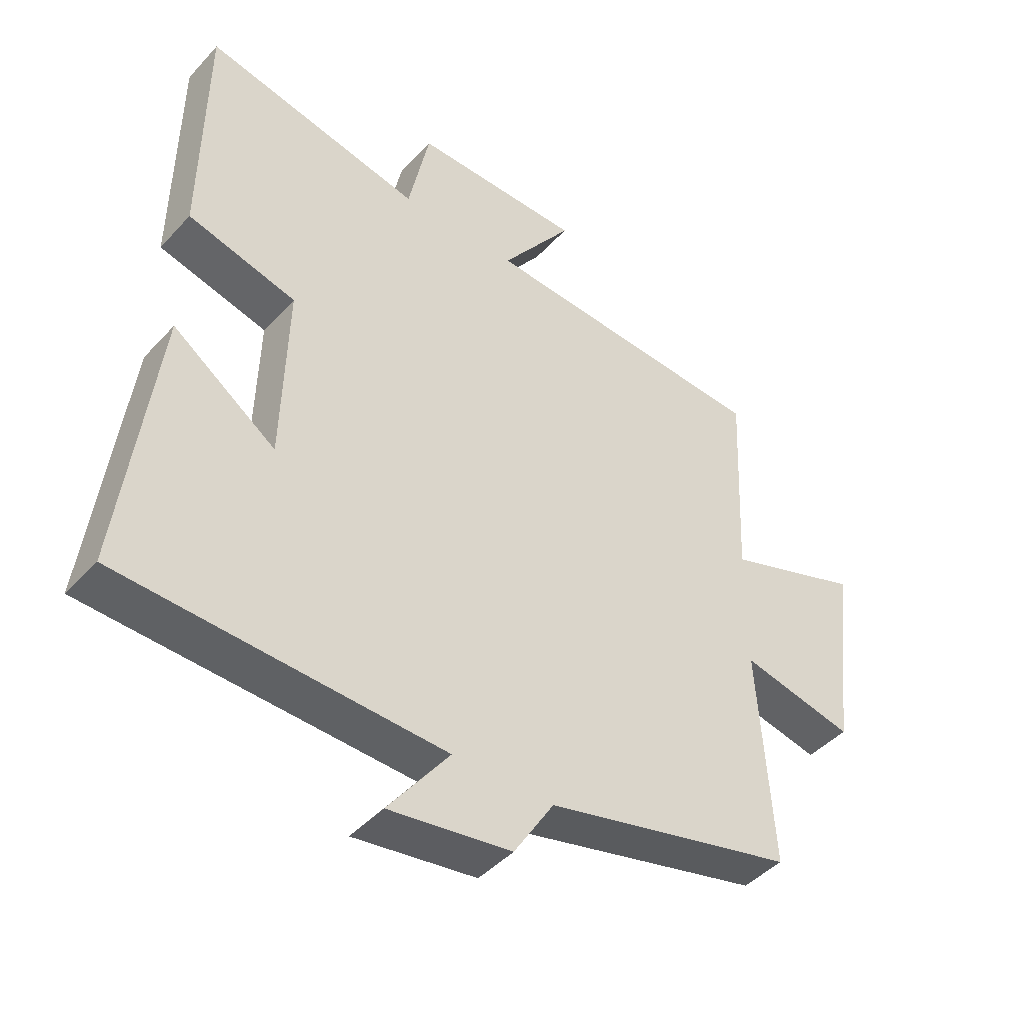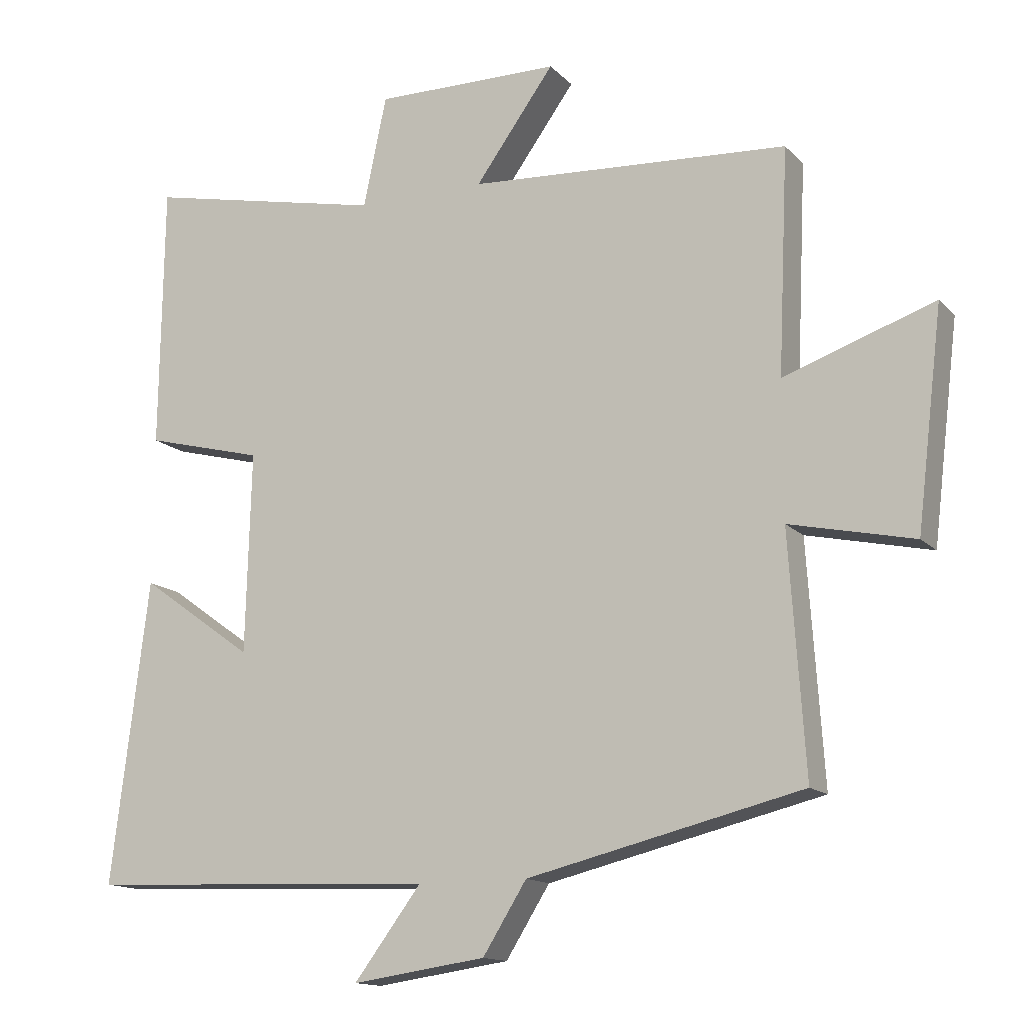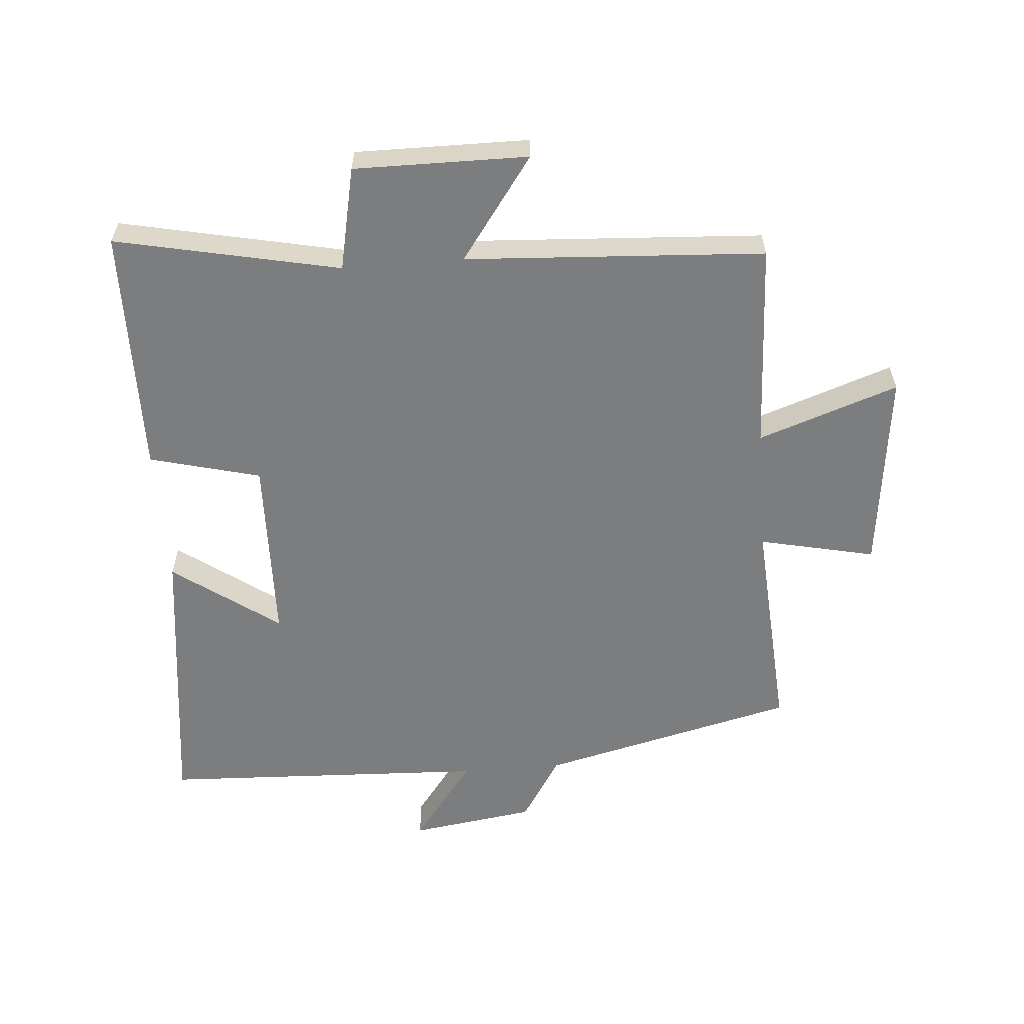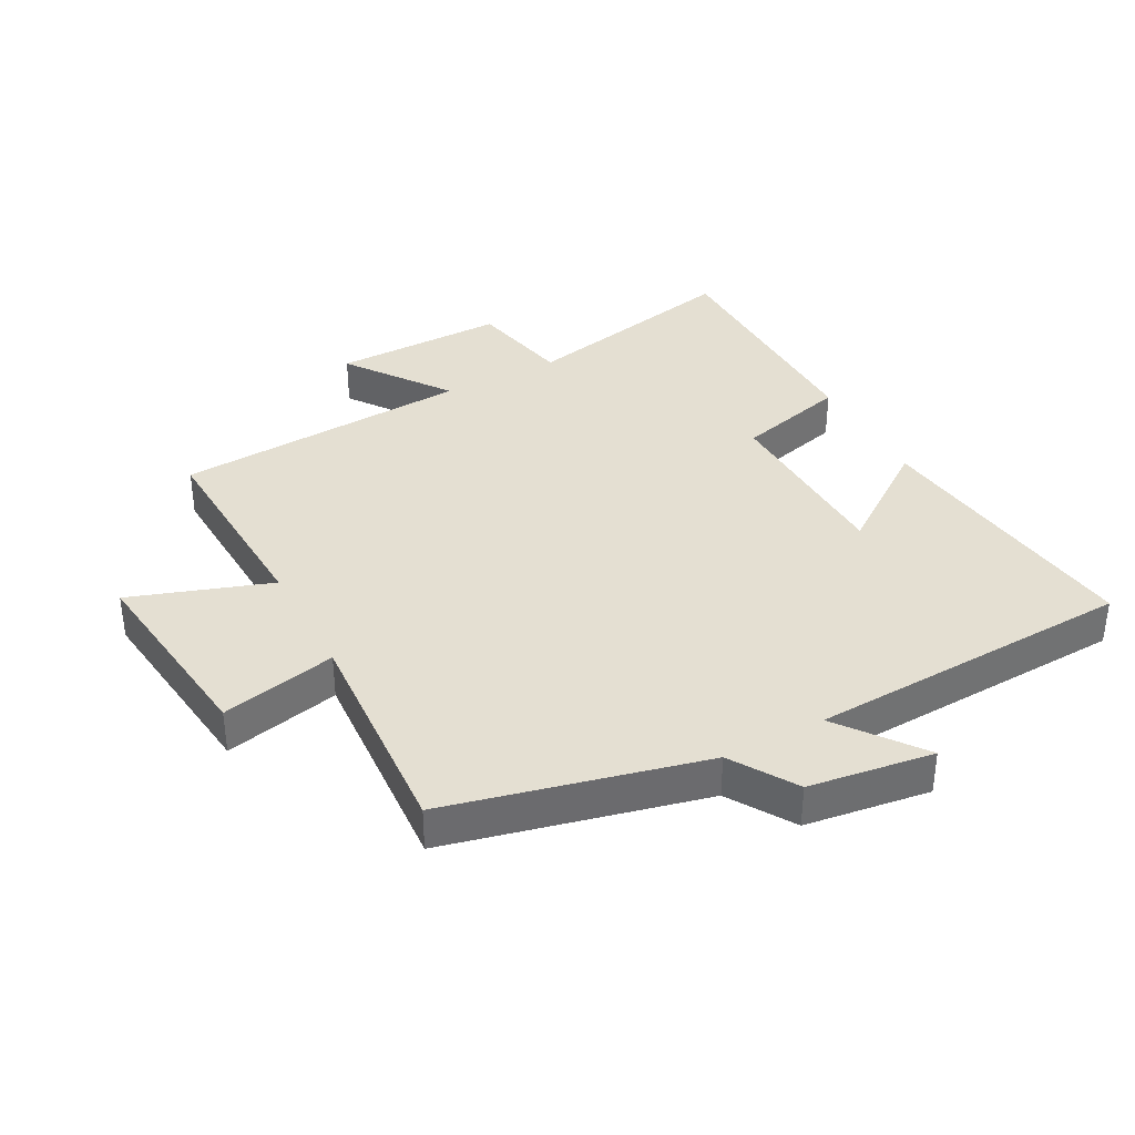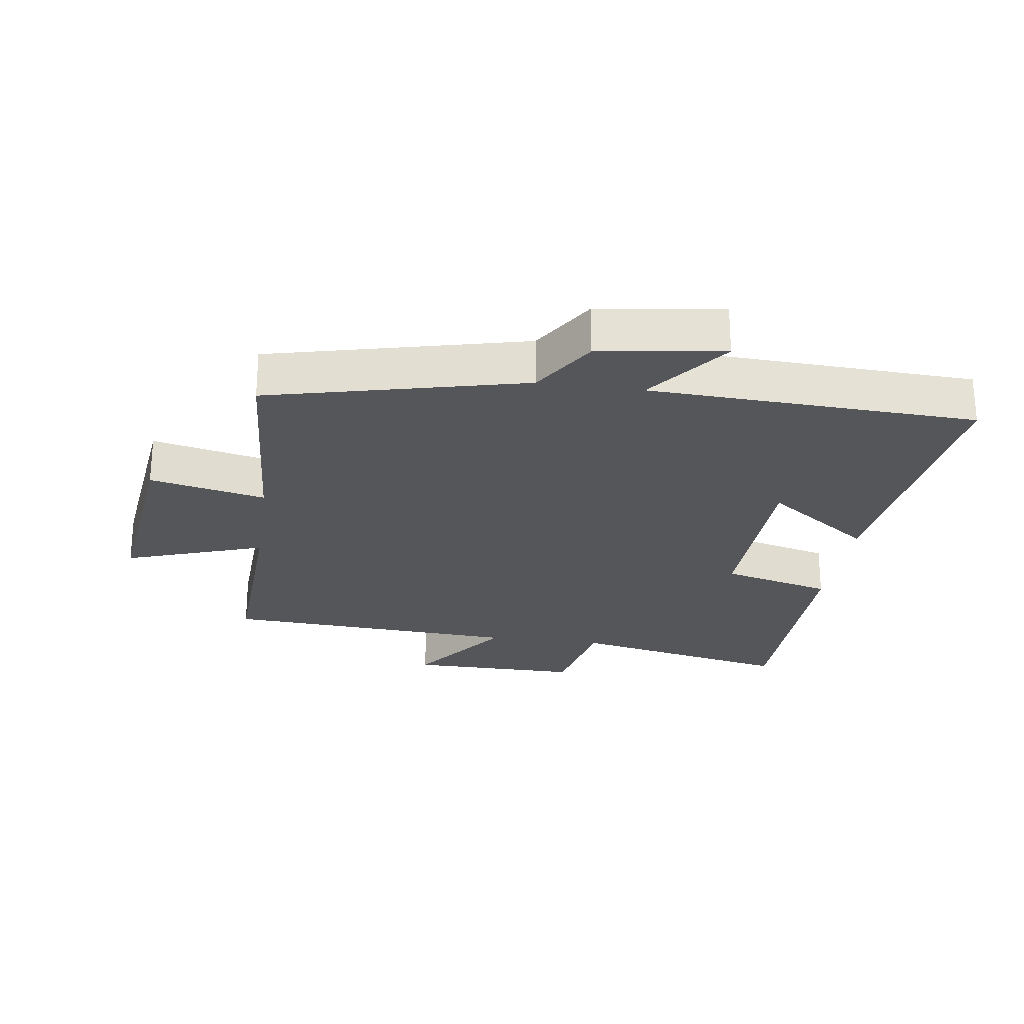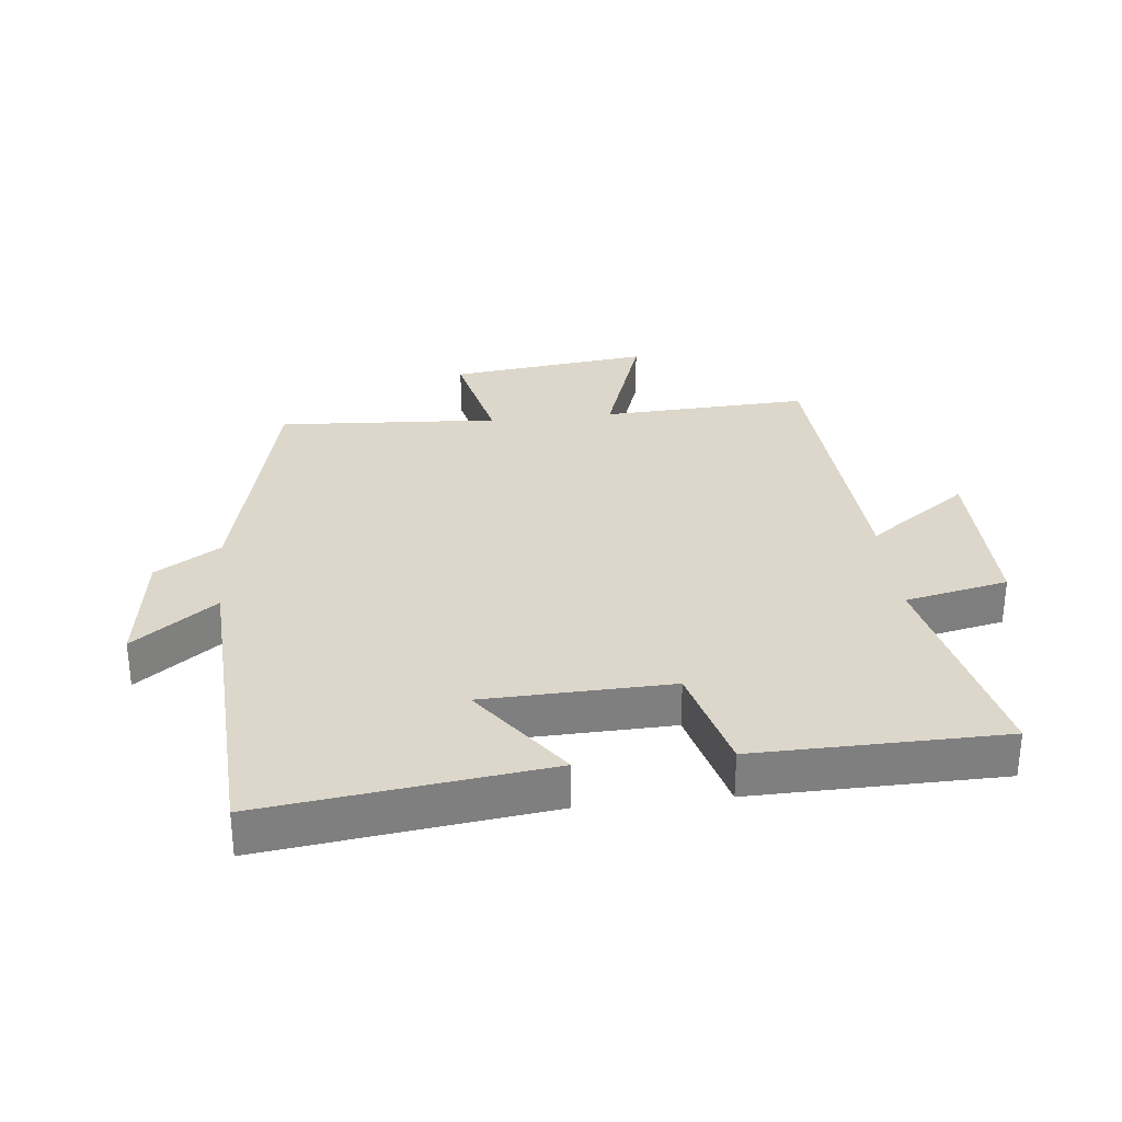
<metadata>
{"format":"obj","ext":"obj","renderer":"f3d","projection":"perspective","resolution":1024,"background":"white","views":[{"elev":-44.1,"azim":-39.0,"up":"+Z"},{"elev":-14.1,"azim":26.6,"up":"+Z"},{"elev":-59.0,"azim":4.6,"up":"+Y"},{"elev":36.9,"azim":151.8,"up":"+Y"},{"elev":-25.2,"azim":171.9,"up":"+Y"},{"elev":30.6,"azim":-96.3,"up":"+Y"}]}
</metadata>
<code>
v -0.495 0.07 0.574
v -0.144 0.07 0.5
v -0.11 0.07 0.662
v 0.162 0.07 0.66
v 0.046 0.07 0.5
v 0.515 0.07 0.472
v 0.5 0.07 0.145
v 0.72 0.07 0.221
v 0.682 0.07 -0.095
v 0.5 0.07 -0.055
v 0.523 0.07 -0.403
v 0.121 0.07 -0.5
v 0.057 0.07 -0.602
v -0.139 0.07 -0.63
v -0.041 0.07 -0.5
v -0.555 0.07 -0.478
v -0.5 0.07 -0.035
v -0.334 0.07 -0.154
v -0.326 0.07 0.14
v -0.5 0.07 0.185
v -0.495 0 0.574
v -0.144 0 0.5
v -0.11 0 0.662
v 0.162 0 0.66
v 0.046 0 0.5
v 0.515 0 0.472
v 0.5 0 0.145
v 0.72 0 0.221
v 0.682 0 -0.095
v 0.5 0 -0.055
v 0.523 0 -0.403
v 0.121 0 -0.5
v 0.057 0 -0.602
v -0.139 0 -0.63
v -0.041 0 -0.5
v -0.555 0 -0.478
v -0.5 0 -0.035
v -0.334 0 -0.154
v -0.326 0 0.14
v -0.5 0 0.185
f 19 20 1 2
f 18 19 2
f 15 16 17 18
f 15 18 2
f 12 13 14 15
f 15 2 3
f 12 15 3
f 11 12 3
f 10 11 3
f 7 8 9 10
f 5 6 7
f 5 7 10
f 3 4 5
f 3 5 10
f 22 21 40 39
f 22 39 38
f 38 37 36 35
f 22 38 35
f 35 34 33 32
f 23 22 35
f 23 35 32
f 23 32 31
f 23 31 30
f 30 29 28 27
f 27 26 25
f 30 27 25
f 25 24 23
f 30 25 23
f 1 21 22 2
f 2 22 23 3
f 3 23 24 4
f 4 24 25 5
f 5 25 26 6
f 6 26 27 7
f 7 27 28 8
f 8 28 29 9
f 9 29 30 10
f 10 30 31 11
f 11 31 32 12
f 12 32 33 13
f 13 33 34 14
f 14 34 35 15
f 15 35 36 16
f 16 36 37 17
f 17 37 38 18
f 18 38 39 19
f 19 39 40 20
f 20 40 21 1

</code>
